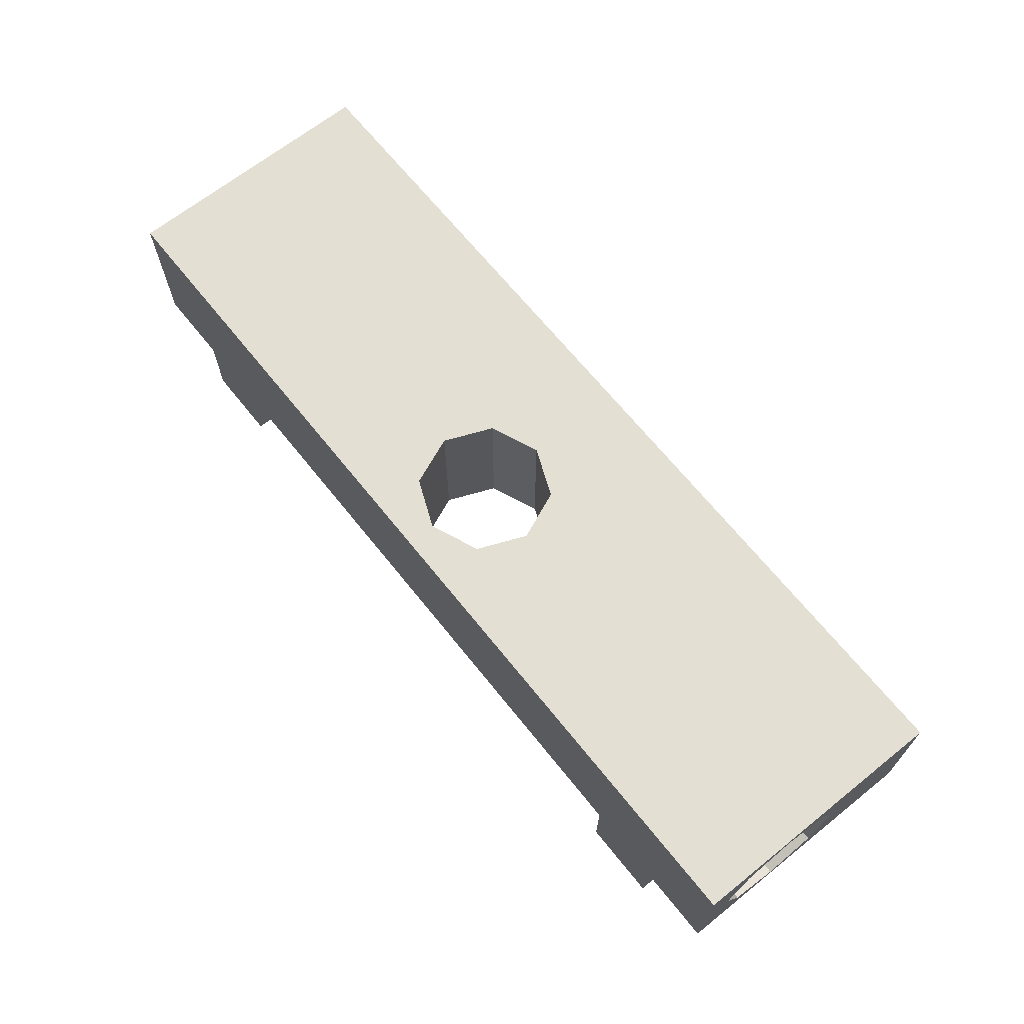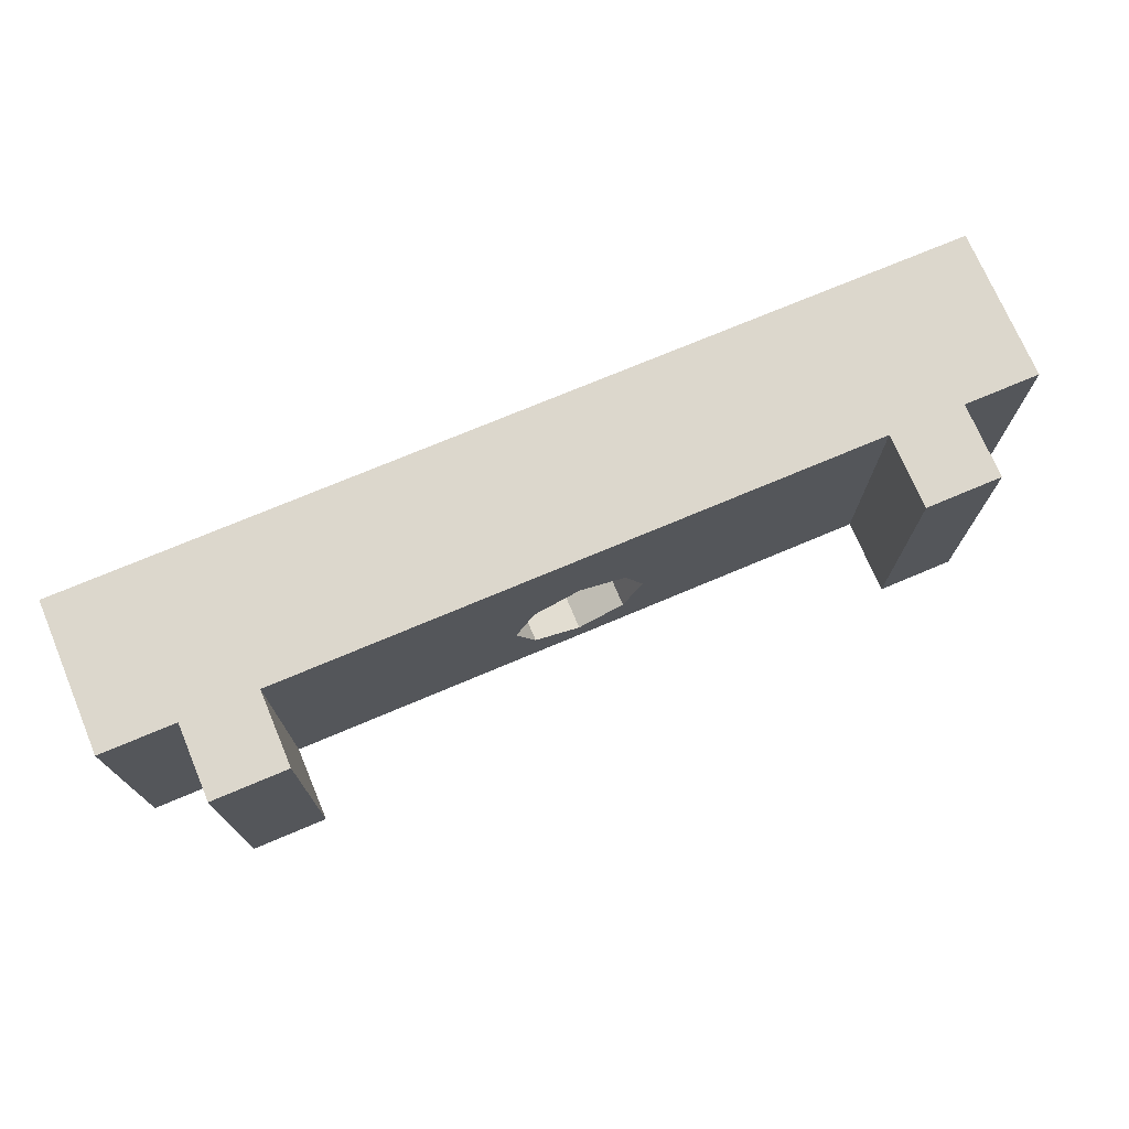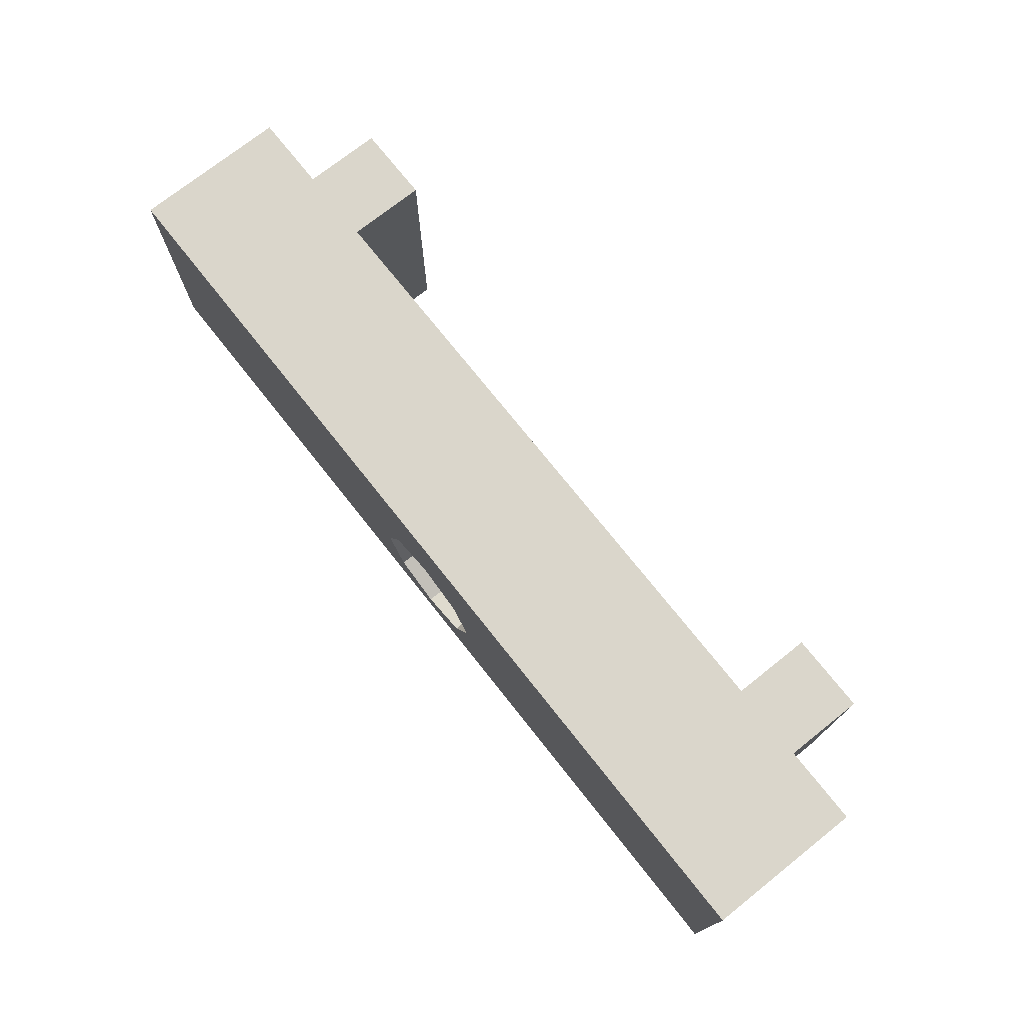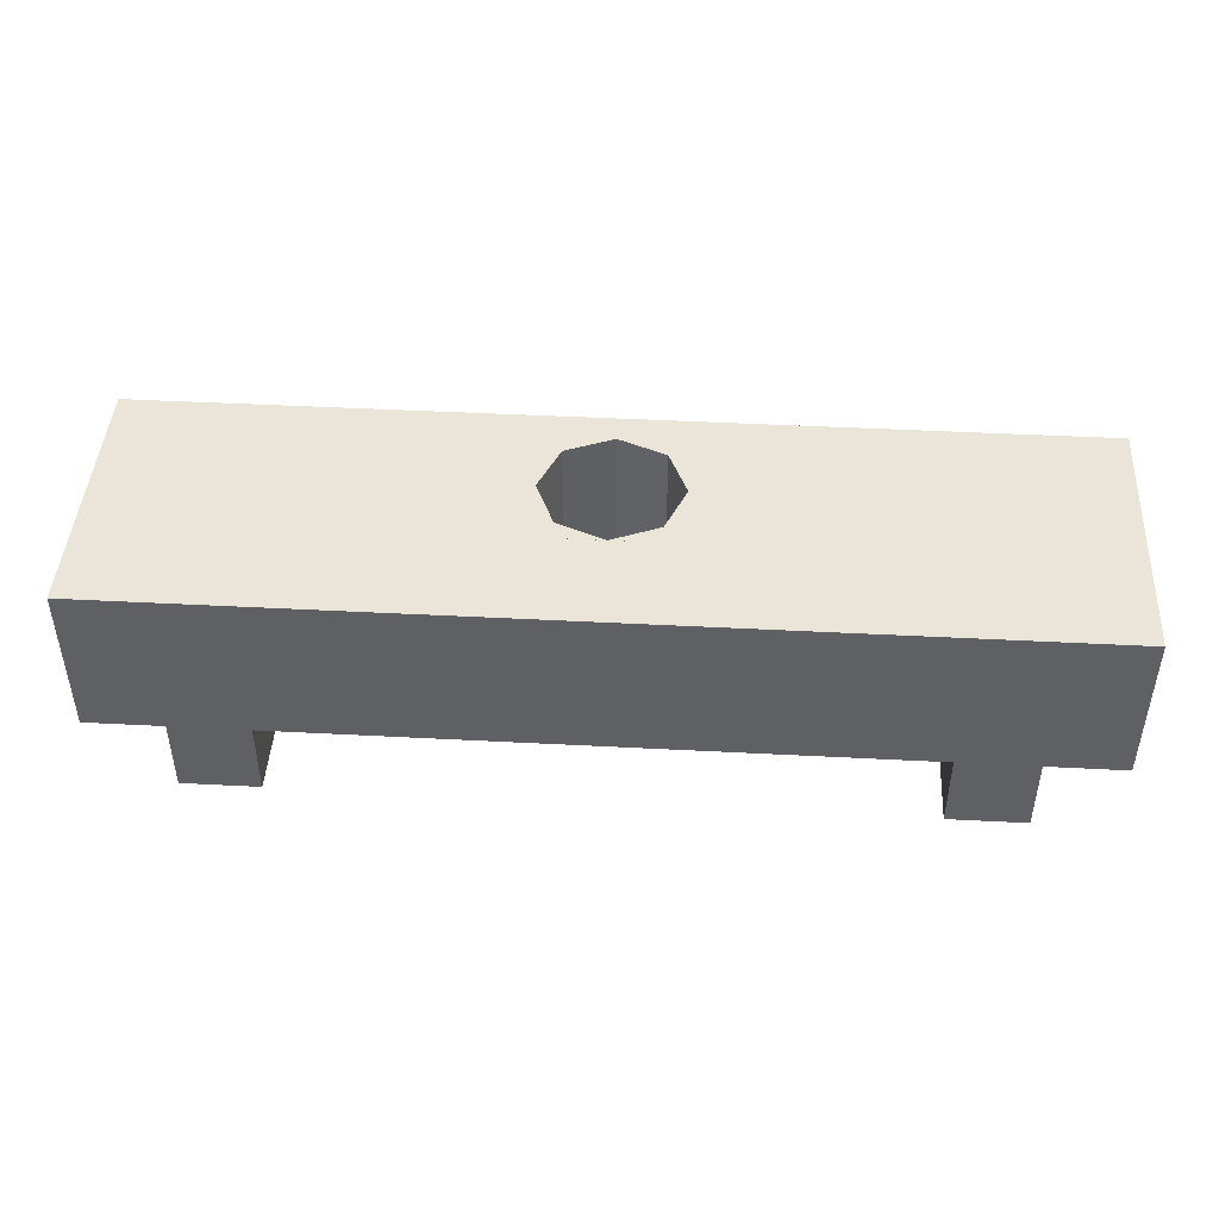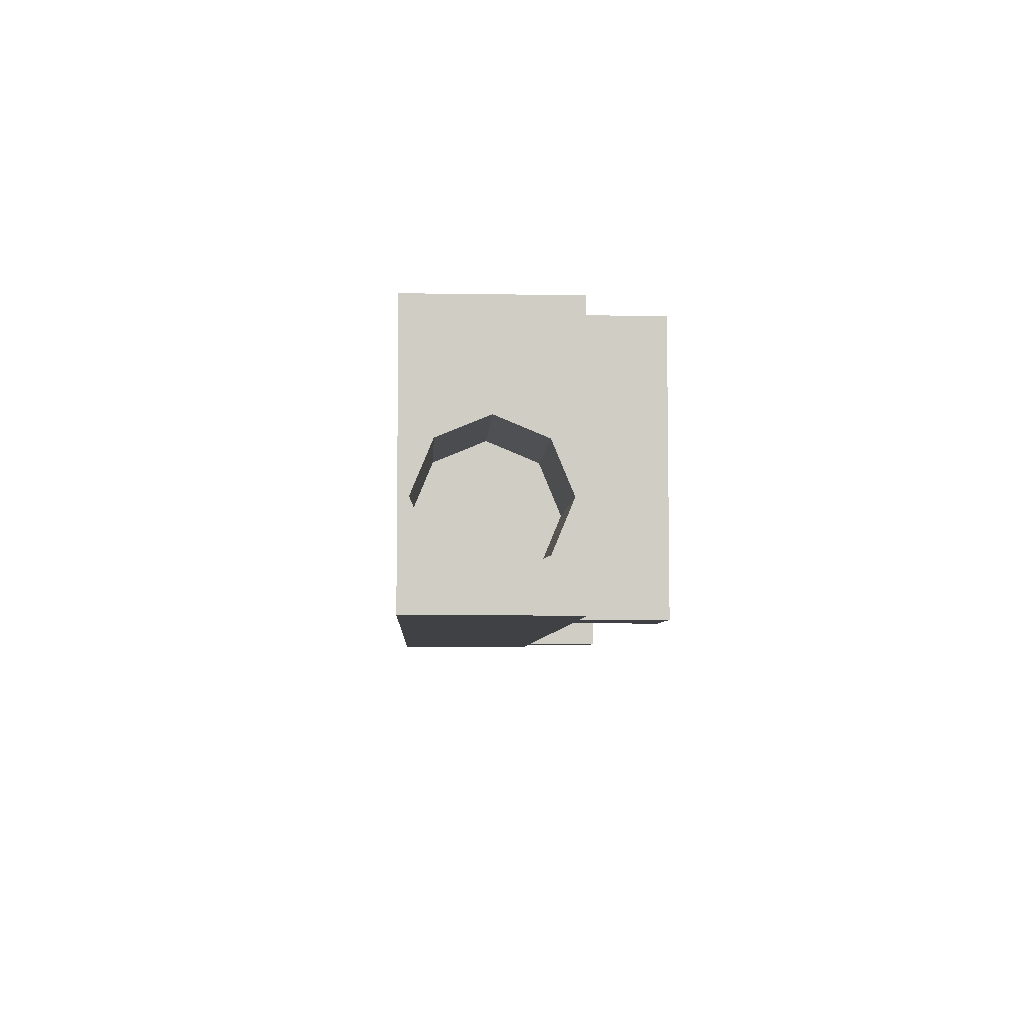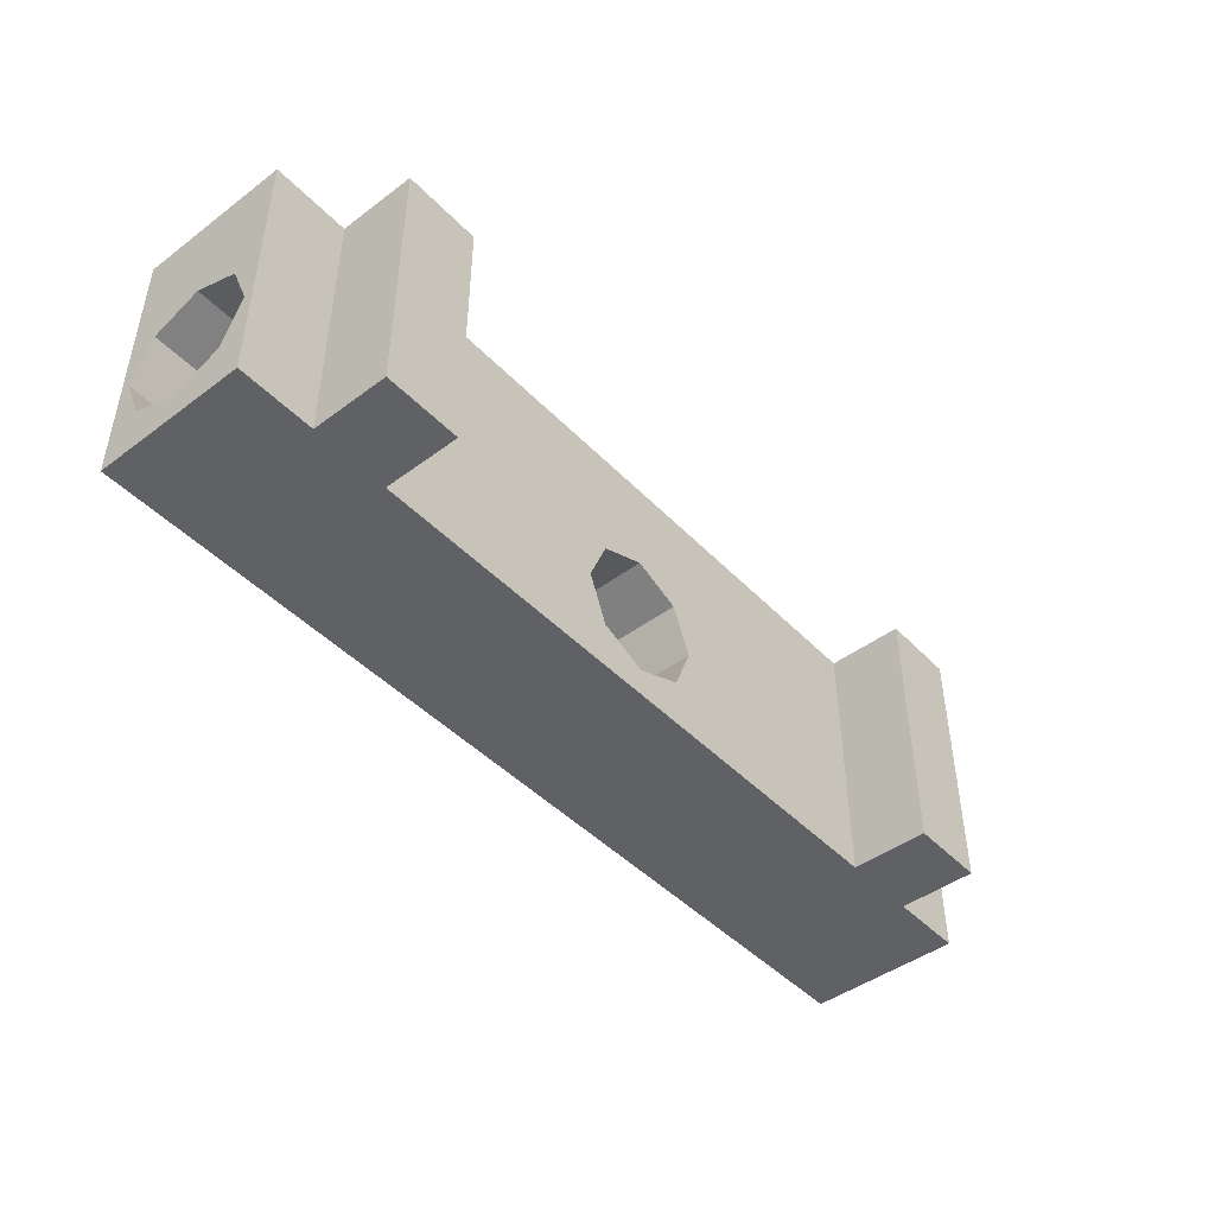
<metadata>
{"format":"obj","ext":"obj","renderer":"f3d","projection":"perspective","resolution":1024,"background":"white","views":[{"elev":67.1,"azim":51.3,"up":"+Z"},{"elev":73.0,"azim":157.1,"up":"+Y"},{"elev":74.0,"azim":51.6,"up":"+Y"},{"elev":44.8,"azim":-176.5,"up":"+Z"},{"elev":-5.9,"azim":87.2,"up":"+Y"},{"elev":-45.5,"azim":130.6,"up":"+Y"}]}
</metadata>
<code>
v 0.1237 0.1237 0.2
v 0 0.175 0.2
v 0 0.175 -0.2
v 0.1237 0.1237 -0.2
v 0.175 0 0.2
v 0.1237 0.1237 0.2
v 0.1237 0.1237 -0.2
v 0.175 0 -0.2
v 0.1237 -0.1237 0.2
v 0.175 0 0.2
v 0.175 0 -0.2
v 0.1237 -0.1237 -0.2
v 0 -0.175 0.2
v 0.1237 -0.1237 0.2
v 0.1237 -0.1237 -0.2
v 0 -0.175 -0.2
v -0.1237 -0.1237 0.2
v 0 -0.175 0.2
v 0 -0.175 -0.2
v -0.1237 -0.1237 -0.2
v -0.175 0 0.2
v -0.1237 -0.1237 0.2
v -0.1237 -0.1237 -0.2
v -0.175 0 -0.2
v -0.1237 0.1237 0.2
v -0.175 0 0.2
v -0.175 0 -0.2
v -0.1237 0.1237 -0.2
v 0 0.175 0.2
v -0.1237 0.1237 0.2
v -0.1237 0.1237 -0.2
v 0 0.175 -0.2
v 0.8 0 0
v 0.8 0.175 0
v 0.8 0.1237 0.1237
v 0.8 0 0
v 0.8 0.1237 0.1237
v 0.8 0 0.175
v 0.8 0 0
v 0.8 0 0.175
v 0.8 -0.1237 0.1237
v 0.8 0 0
v 0.8 -0.1237 0.1237
v 0.8 -0.175 0
v 0.8 0 0
v 0.8 -0.175 0
v 0.8 -0.1237 -0.1237
v 0.8 0 0
v 0.8 -0.1237 -0.1237
v 0.8 0 -0.175
v 0.8 0 0
v 0.8 0 -0.175
v 0.8 0.1237 -0.1237
v 0.8 0 0
v 0.8 0.1237 -0.1237
v 0.8 0.175 0
v 0.8 0.1237 0.1237
v 0.8 0.175 0
v 1.2 0.175 0
v 1.2 0.1237 0.1237
v 0.8 0 0.175
v 0.8 0.1237 0.1237
v 1.2 0.1237 0.1237
v 1.2 0 0.175
v 0.8 -0.1237 0.1237
v 0.8 0 0.175
v 1.2 0 0.175
v 1.2 -0.1237 0.1237
v 0.8 -0.175 0
v 0.8 -0.1237 0.1237
v 1.2 -0.1237 0.1237
v 1.2 -0.175 0
v 0.8 -0.1237 -0.1237
v 0.8 -0.175 0
v 1.2 -0.175 0
v 1.2 -0.1237 -0.1237
v 0.8 0 -0.175
v 0.8 -0.1237 -0.1237
v 1.2 -0.1237 -0.1237
v 1.2 0 -0.175
v 0.8 0.1237 -0.1237
v 0.8 0 -0.175
v 1.2 0 -0.175
v 1.2 0.1237 -0.1237
v 0.8 0.175 0
v 0.8 0.1237 -0.1237
v 1.2 0.1237 -0.1237
v 1.2 0.175 0
v -0.8 0 0
v -0.8 0.175 0
v -0.8 0.1237 0.1237
v -0.8 0 0
v -0.8 0.1237 0.1237
v -0.8 0 0.175
v -0.8 0 0
v -0.8 0 0.175
v -0.8 -0.1237 0.1237
v -0.8 0 0
v -0.8 -0.1237 0.1237
v -0.8 -0.175 0
v -0.8 0 0
v -0.8 -0.175 0
v -0.8 -0.1237 -0.1237
v -0.8 0 0
v -0.8 -0.1237 -0.1237
v -0.8 0 -0.175
v -0.8 0 0
v -0.8 0 -0.175
v -0.8 0.1237 -0.1237
v -0.8 0 0
v -0.8 0.1237 -0.1237
v -0.8 0.175 0
v -0.8 0.1237 0.1237
v -0.8 0.175 0
v -1.2 0.175 0
v -1.2 0.1237 0.1237
v -0.8 0 0.175
v -0.8 0.1237 0.1237
v -1.2 0.1237 0.1237
v -1.2 0 0.175
v -0.8 -0.1237 0.1237
v -0.8 0 0.175
v -1.2 0 0.175
v -1.2 -0.1237 0.1237
v -0.8 -0.175 0
v -0.8 -0.1237 0.1237
v -1.2 -0.1237 0.1237
v -1.2 -0.175 0
v -0.8 -0.1237 -0.1237
v -0.8 -0.175 0
v -1.2 -0.175 0
v -1.2 -0.1237 -0.1237
v -0.8 0 -0.175
v -0.8 -0.1237 -0.1237
v -1.2 -0.1237 -0.1237
v -1.2 0 -0.175
v -0.8 0.1237 -0.1237
v -0.8 0 -0.175
v -1.2 0 -0.175
v -1.2 0.1237 -0.1237
v -0.8 0.175 0
v -0.8 0.1237 -0.1237
v -1.2 0.1237 -0.1237
v -1.2 0.175 0
v -1.2 -0.25 0.2
v -1.2 -0.25 -0.2
v 1.2 -0.25 -0.2
v 1.2 -0.25 0.2
v -1.2 0.433 0.2
v -1.2 0.433 -0.2
v 1.2 0.433 -0.2
v 1.2 0.433 0.2
v 1 0.433 -0.4
v 1 -0.25 -0.4
v 0.8 -0.25 -0.4
v 0.8 0.433 -0.4
v 0.8 0.433 -0.4
v 0.8 -0.25 -0.4
v 0.8 -0.25 -0.2
v 0.8 0.433 -0.2
v 1 -0.25 -0.4
v 1 0.433 -0.4
v 1 0.433 -0.2
v 1 -0.25 -0.2
v 1 0.433 -0.4
v 0.8 0.433 -0.4
v 0.8 0.433 -0.2
v 1 0.433 -0.2
v 0.8 -0.25 -0.4
v 1 -0.25 -0.4
v 1 -0.25 -0.2
v 0.8 -0.25 -0.2
v -0.8 0.433 -0.4
v -0.8 -0.25 -0.4
v -1 -0.25 -0.4
v -1 0.433 -0.4
v -1 0.433 -0.4
v -1 -0.25 -0.4
v -1 -0.25 -0.2
v -1 0.433 -0.2
v -0.8 -0.25 -0.4
v -0.8 0.433 -0.4
v -0.8 0.433 -0.2
v -0.8 -0.25 -0.2
v -0.8 0.433 -0.4
v -1 0.433 -0.4
v -1 0.433 -0.2
v -0.8 0.433 -0.2
v -1 -0.25 -0.4
v -0.8 -0.25 -0.4
v -0.8 -0.25 -0.2
v -1 -0.25 -0.2
v 1.2 -0.25 -0.2
v 1 -0.25 -0.2
v 1 0.433 -0.2
v 1.2 0.433 -0.2
v -1.2 -0.25 -0.2
v -1 -0.25 -0.2
v -1 0.433 -0.2
v -1.2 0.433 -0.2
v 0.175 0.175 0.2
v 0.1237 0.1237 0.2
v 0 0.175 0.2
v 0.175 0.175 0.2
v 0.175 0 0.2
v 0.1237 0.1237 0.2
v 0.175 -0.175 0.2
v 0.1237 -0.1237 0.2
v 0.175 0 0.2
v 0.175 -0.175 0.2
v 0 -0.175 0.2
v 0.1237 -0.1237 0.2
v -0.175 -0.175 0.2
v -0.1237 -0.1237 0.2
v 0 -0.175 0.2
v -0.175 -0.175 0.2
v -0.175 0 0.2
v -0.1237 -0.1237 0.2
v -0.175 0.175 0.2
v -0.1237 0.1237 0.2
v -0.175 0 0.2
v -0.175 0.175 0.2
v 0 0.175 0.2
v -0.1237 0.1237 0.2
v 0.175 0.175 -0.2
v 0.1237 0.1237 -0.2
v 0 0.175 -0.2
v 0.175 0.175 -0.2
v 0.175 0 -0.2
v 0.1237 0.1237 -0.2
v 0.175 -0.175 -0.2
v 0.1237 -0.1237 -0.2
v 0.175 0 -0.2
v 0.175 -0.175 -0.2
v 0 -0.175 -0.2
v 0.1237 -0.1237 -0.2
v -0.175 -0.175 -0.2
v -0.1237 -0.1237 -0.2
v 0 -0.175 -0.2
v -0.175 -0.175 -0.2
v -0.175 0 -0.2
v -0.1237 -0.1237 -0.2
v -0.175 0.175 -0.2
v -0.1237 0.1237 -0.2
v -0.175 0 -0.2
v -0.175 0.175 -0.2
v 0 0.175 -0.2
v -0.1237 0.1237 -0.2
v 1.2 0.175 0.175
v 1.2 0.1237 0.1237
v 1.2 0.175 0
v 1.2 0.175 0.175
v 1.2 0 0.175
v 1.2 0.1237 0.1237
v 1.2 -0.175 0.175
v 1.2 -0.1237 0.1237
v 1.2 0 0.175
v 1.2 -0.175 0.175
v 1.2 -0.175 0
v 1.2 -0.1237 0.1237
v 1.2 -0.175 -0.175
v 1.2 -0.1237 -0.1237
v 1.2 -0.175 0
v 1.2 -0.175 -0.175
v 1.2 0 -0.175
v 1.2 -0.1237 -0.1237
v 1.2 0.175 -0.175
v 1.2 0.1237 -0.1237
v 1.2 0 -0.175
v 1.2 0.175 -0.175
v 1.2 0.175 0
v 1.2 0.1237 -0.1237
v -1.2 0.175 0.175
v -1.2 0.1237 0.1237
v -1.2 0.175 0
v -1.2 0.175 0.175
v -1.2 0 0.175
v -1.2 0.1237 0.1237
v -1.2 -0.175 0.175
v -1.2 -0.1237 0.1237
v -1.2 0 0.175
v -1.2 -0.175 0.175
v -1.2 -0.175 0
v -1.2 -0.1237 0.1237
v -1.2 -0.175 -0.175
v -1.2 -0.1237 -0.1237
v -1.2 -0.175 0
v -1.2 -0.175 -0.175
v -1.2 0 -0.175
v -1.2 -0.1237 -0.1237
v -1.2 0.175 -0.175
v -1.2 0.1237 -0.1237
v -1.2 0 -0.175
v -1.2 0.175 -0.175
v -1.2 0.175 0
v -1.2 0.1237 -0.1237
v -0.8 0.433 -0.2
v 0.8 0.433 -0.2
v 0.175 0.175 -0.2
v -0.175 0.175 -0.2
v 0.8 0.433 -0.2
v 0.8 -0.25 -0.2
v 0.175 -0.175 -0.2
v 0.175 0.175 -0.2
v 0.8 -0.25 -0.2
v -0.8 -0.25 -0.2
v -0.175 -0.175 -0.2
v 0.175 -0.175 -0.2
v -0.8 -0.25 -0.2
v -0.8 0.433 -0.2
v -0.175 0.175 -0.2
v -0.175 -0.175 -0.2
v 0.175 0.175 0.2
v 1.2 0.433 0.2
v -1.2 0.433 0.2
v -0.175 0.175 0.2
v 0.175 -0.175 0.2
v 1.2 -0.25 0.2
v 1.2 0.433 0.2
v 0.175 0.175 0.2
v -0.175 -0.175 0.2
v -1.2 -0.25 0.2
v 1.2 -0.25 0.2
v 0.175 -0.175 0.2
v -1.2 0.433 0.2
v -1.2 -0.25 0.2
v -0.175 -0.175 0.2
v -0.175 0.175 0.2
v 1.2 0.433 -0.2
v 1.2 0.433 0.2
v 1.2 0.175 0.175
v 1.2 0.175 -0.175
v 1.2 0.433 0.2
v 1.2 -0.25 0.2
v 1.2 -0.175 0.175
v 1.2 0.175 0.175
v 1.2 -0.25 0.2
v 1.2 -0.25 -0.2
v 1.2 -0.175 -0.175
v 1.2 -0.175 0.175
v 1.2 -0.25 -0.2
v 1.2 0.433 -0.2
v 1.2 0.175 -0.175
v 1.2 -0.175 -0.175
v -1.2 0.175 0.175
v -1.2 0.433 0.2
v -1.2 0.433 -0.2
v -1.2 0.175 -0.175
v -1.2 -0.175 0.175
v -1.2 -0.25 0.2
v -1.2 0.433 0.2
v -1.2 0.175 0.175
v -1.2 -0.175 -0.175
v -1.2 -0.25 -0.2
v -1.2 -0.25 0.2
v -1.2 -0.175 0.175
v -1.2 0.175 -0.175
v -1.2 0.433 -0.2
v -1.2 -0.25 -0.2
v -1.2 -0.175 -0.175
g mesh8077991
f 1 2 3
f 3 4 1
f 5 6 7
f 7 8 5
f 9 10 11
f 11 12 9
f 13 14 15
f 15 16 13
f 17 18 19
f 19 20 17
f 21 22 23
f 23 24 21
f 25 26 27
f 27 28 25
f 29 30 31
f 31 32 29
g mesh8077998
f 33 34 35
f 36 37 38
f 39 40 41
f 42 43 44
f 45 46 47
f 48 49 50
f 51 52 53
f 54 55 56
g mesh8078000
f 57 58 59
f 59 60 57
f 61 62 63
f 63 64 61
f 65 66 67
f 67 68 65
f 69 70 71
f 71 72 69
f 73 74 75
f 75 76 73
f 77 78 79
f 79 80 77
f 81 82 83
f 83 84 81
f 85 86 87
f 87 88 85
g mesh8078006
f 89 91 90
f 92 94 93
f 95 97 96
f 98 100 99
f 101 103 102
f 104 106 105
f 107 109 108
f 110 112 111
g mesh8078008
f 113 115 114
f 115 113 116
f 117 119 118
f 119 117 120
f 121 123 122
f 123 121 124
f 125 127 126
f 127 125 128
f 129 131 130
f 131 129 132
f 133 135 134
f 135 133 136
f 137 139 138
f 139 137 140
f 141 143 142
f 143 141 144
g mesh8078011
f 145 146 147
f 147 148 145
g mesh8078013
f 149 151 150
f 151 149 152
g mesh8078015
f 153 154 155
f 155 156 153
g mesh8078016
f 157 158 159
f 159 160 157
g mesh8078017
f 161 162 163
f 163 164 161
g mesh8078018
f 165 166 167
f 167 168 165
f 169 170 171
f 171 172 169
g mesh8078020
f 173 174 175
f 175 176 173
g mesh8078021
f 177 178 179
f 179 180 177
g mesh8078022
f 181 182 183
f 183 184 181
g mesh8078023
f 185 186 187
f 187 188 185
f 189 190 191
f 191 192 189
g mesh8078025
f 193 194 195
f 195 196 193
g mesh8078027
f 197 199 198
f 199 197 200
g mesh8078029
f 201 203 202
f 204 206 205
f 207 209 208
f 210 212 211
f 213 215 214
f 216 218 217
f 219 221 220
f 222 224 223
g mesh8078031
f 225 226 227
f 228 229 230
f 231 232 233
f 234 235 236
f 237 238 239
f 240 241 242
f 243 244 245
f 246 247 248
g mesh8078033
f 249 250 251
f 252 253 254
f 255 256 257
f 258 259 260
f 261 262 263
f 264 265 266
f 267 268 269
f 270 271 272
g mesh8078035
f 273 275 274
f 276 278 277
f 279 281 280
f 282 284 283
f 285 287 286
f 288 290 289
f 291 293 292
f 294 296 295
f 297 298 299
f 299 300 297
f 301 302 303
f 303 304 301
f 305 306 307
f 307 308 305
f 309 310 311
f 311 312 309
f 313 314 315
f 315 316 313
f 317 318 319
f 319 320 317
f 321 322 323
f 323 324 321
f 325 326 327
f 327 328 325
f 329 330 331
f 331 332 329
f 333 334 335
f 335 336 333
f 337 338 339
f 339 340 337
f 341 342 343
f 343 344 341
f 345 346 347
f 347 348 345
f 349 350 351
f 351 352 349
f 353 354 355
f 355 356 353
f 357 358 359
f 359 360 357

</code>
